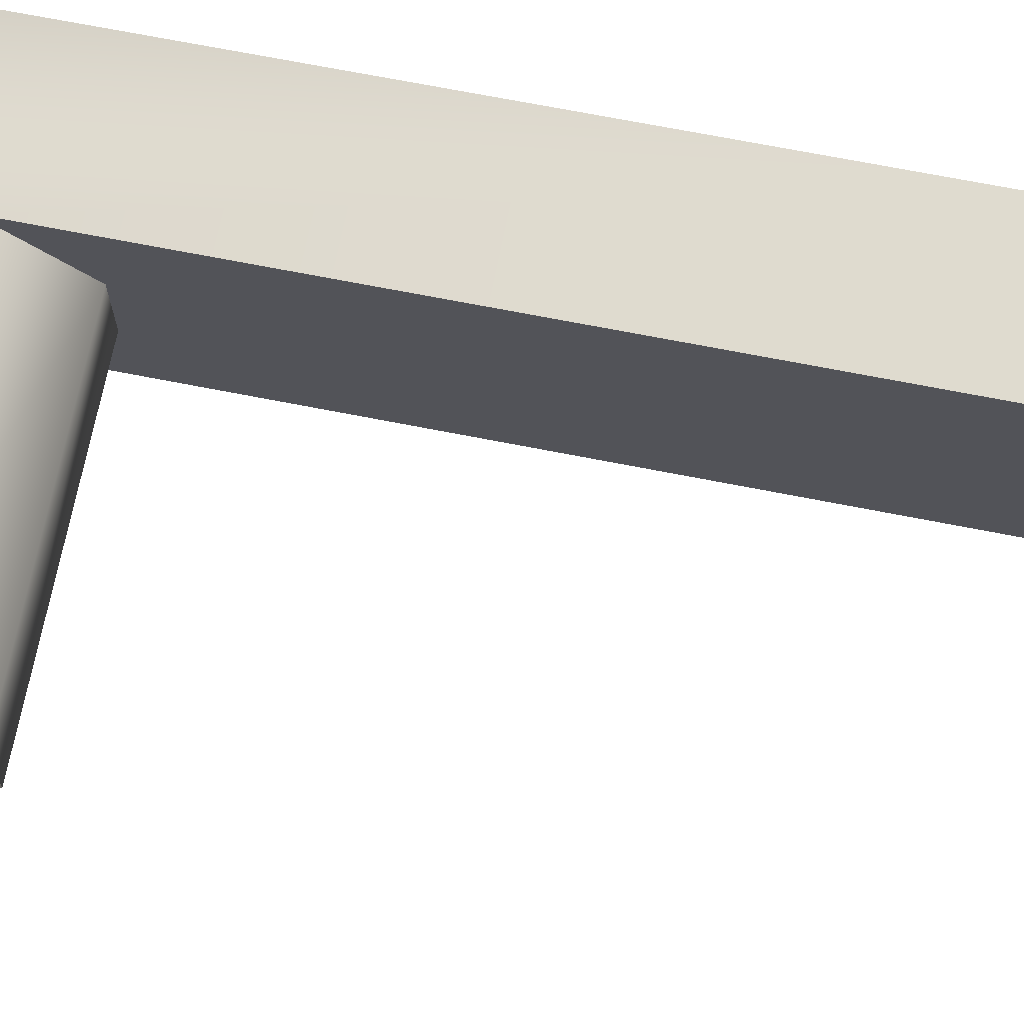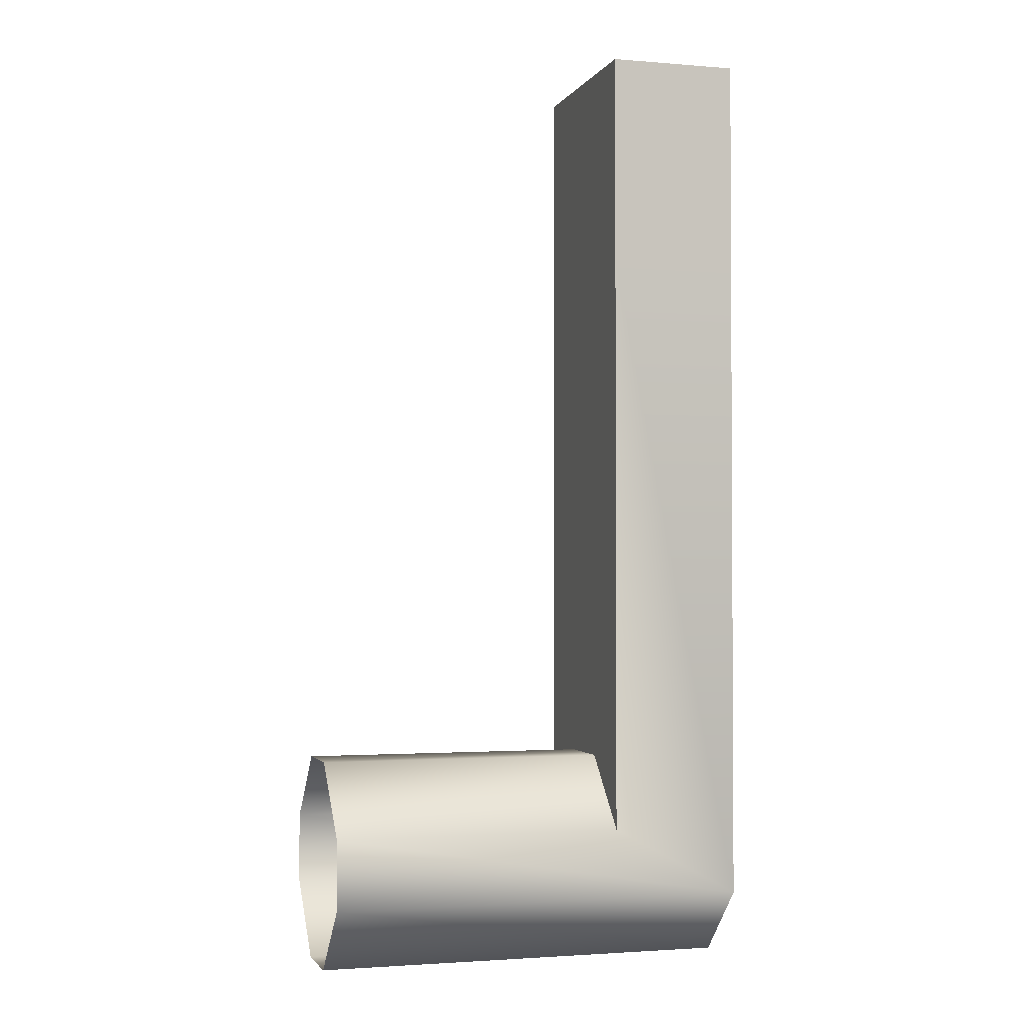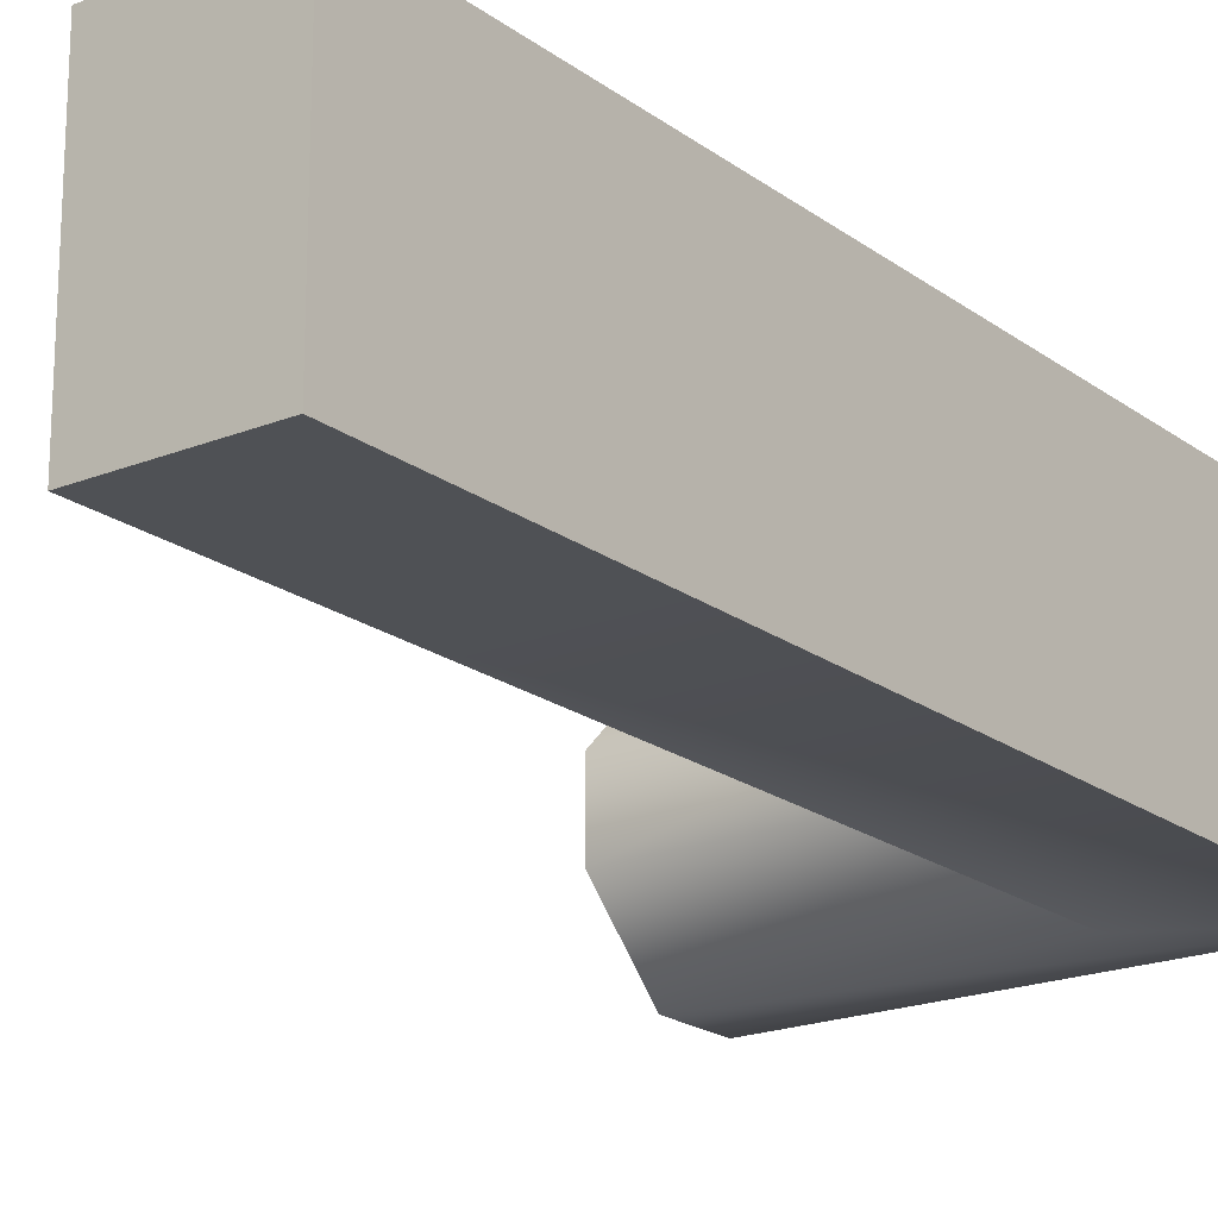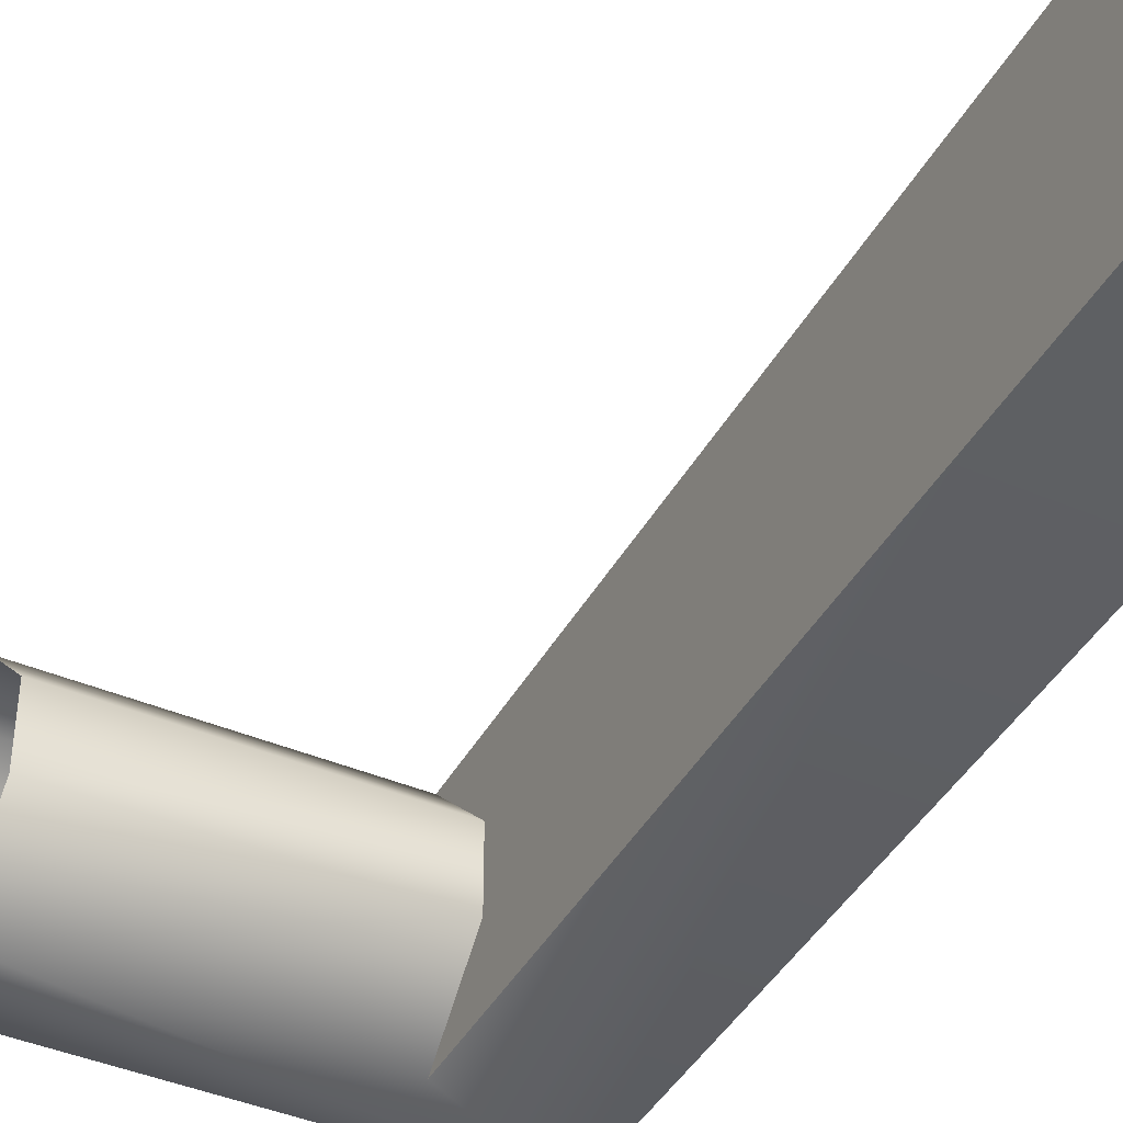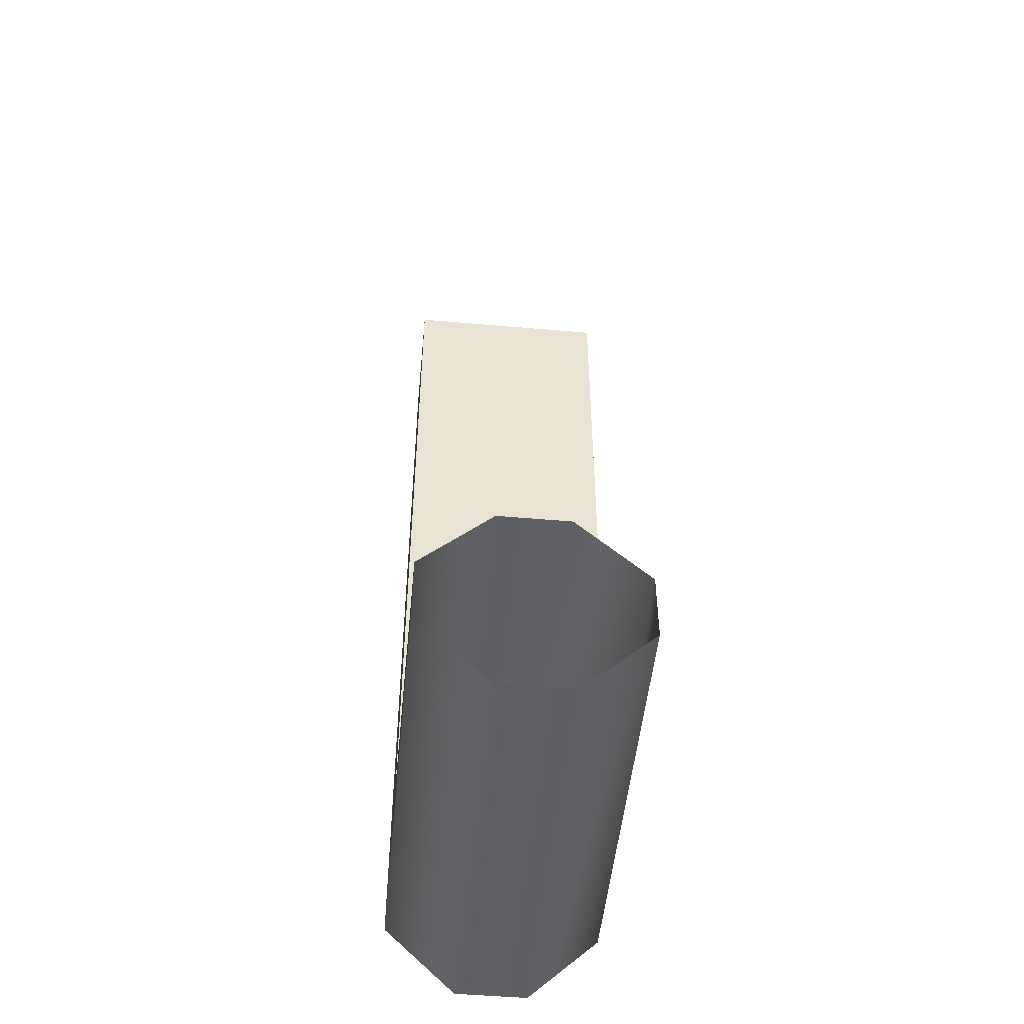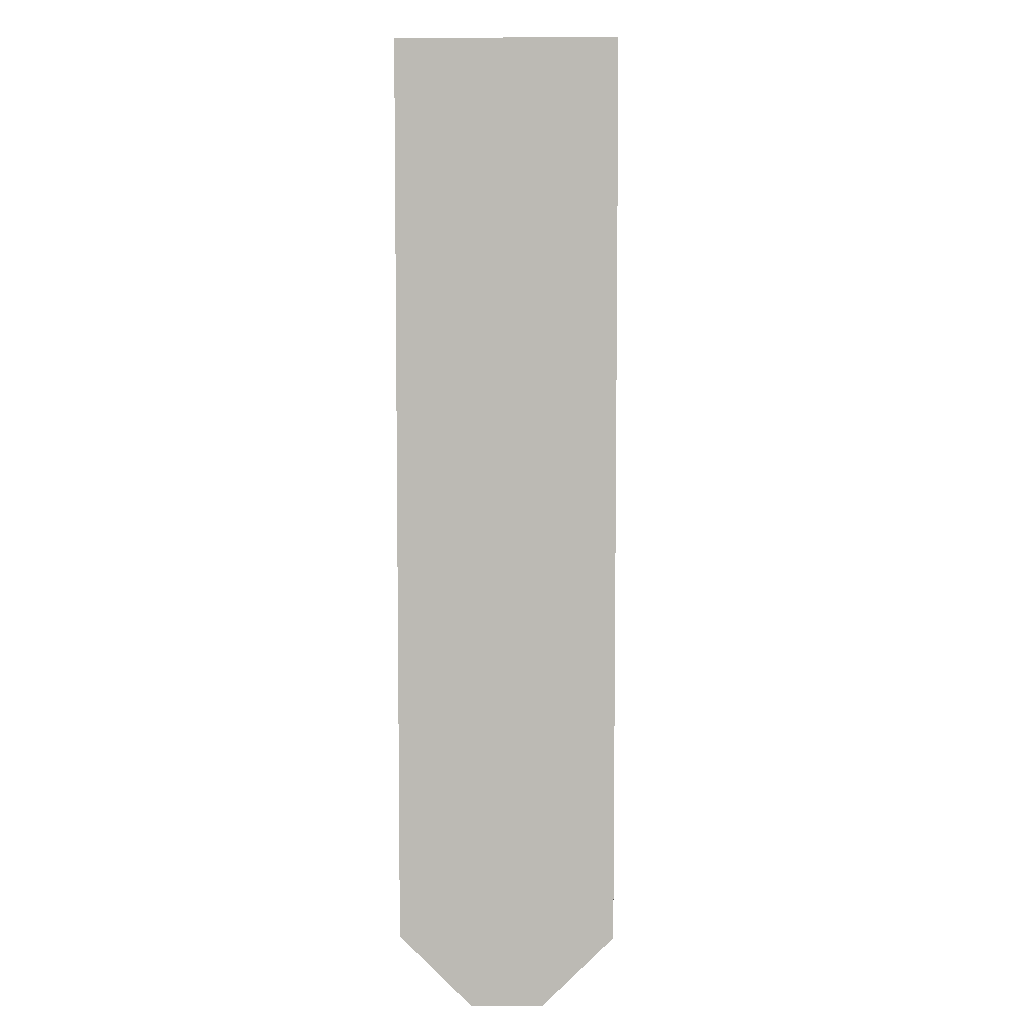
<metadata>
{"format":"obj","ext":"obj","renderer":"f3d","projection":"perspective","resolution":1024,"background":"white","views":[{"elev":70.3,"azim":-78.9,"up":"+Y"},{"elev":-2.0,"azim":-16.4,"up":"+Z"},{"elev":-19.9,"azim":36.8,"up":"+Y"},{"elev":-42.1,"azim":-27.0,"up":"+Y"},{"elev":-50.0,"azim":-95.5,"up":"+Z"},{"elev":6.0,"azim":91.5,"up":"+Z"}]}
</metadata>
<code>
v -0.08 0.065 -0.065
v -0 0.065 -0.065
v 0 -0.065 -0.065
v -0.08 -0.065 -0.065
v -0.08 0.065 -0.4283
v -0.08 -0.02167 -0.385
v -0.08 -0.065 -0.4283
v 0 0.02167 -0.515
v -0.08 0.02167 -0.385
v -0.08 -0.065 0.065
v 0 -0.02167 -0.515
v 0 -0.065 0.065
v 0 -0.065 -0.4717
v -0.08 0.065 0.065
v 0 0.065 0.065
v -0 0.065 -0.4717
v -0.26 0.065 -0.4717
v -0.26 -0.02167 -0.515
v -0.26 0.02167 -0.515
v -0.26 0.02167 -0.385
v -0.26 -0.02167 -0.385
v -0.26 -0.065 -0.4717
v -0.26 -0.065 -0.4283
v -0.26 0.065 -0.4283
g Tiger-I_Sus_R
f 5 9 1
f 1 9 6 4
f 10 14 1 4
f 6 7 4
f 13 11 3
f 3 11 8 2
f 15 12 3 2
f 8 16 2
f 14 15 2 1
f 5 1 2 16
f 4 7 13 3
f 12 10 4 3
f 16 8 19 17
f 24 5 16 17
f 19 8 11 18
f 11 13 22 18
f 21 6 9 20
f 9 5 24 20
f 23 7 6 21
f 13 7 23 22
f 15 14 10 12

</code>
